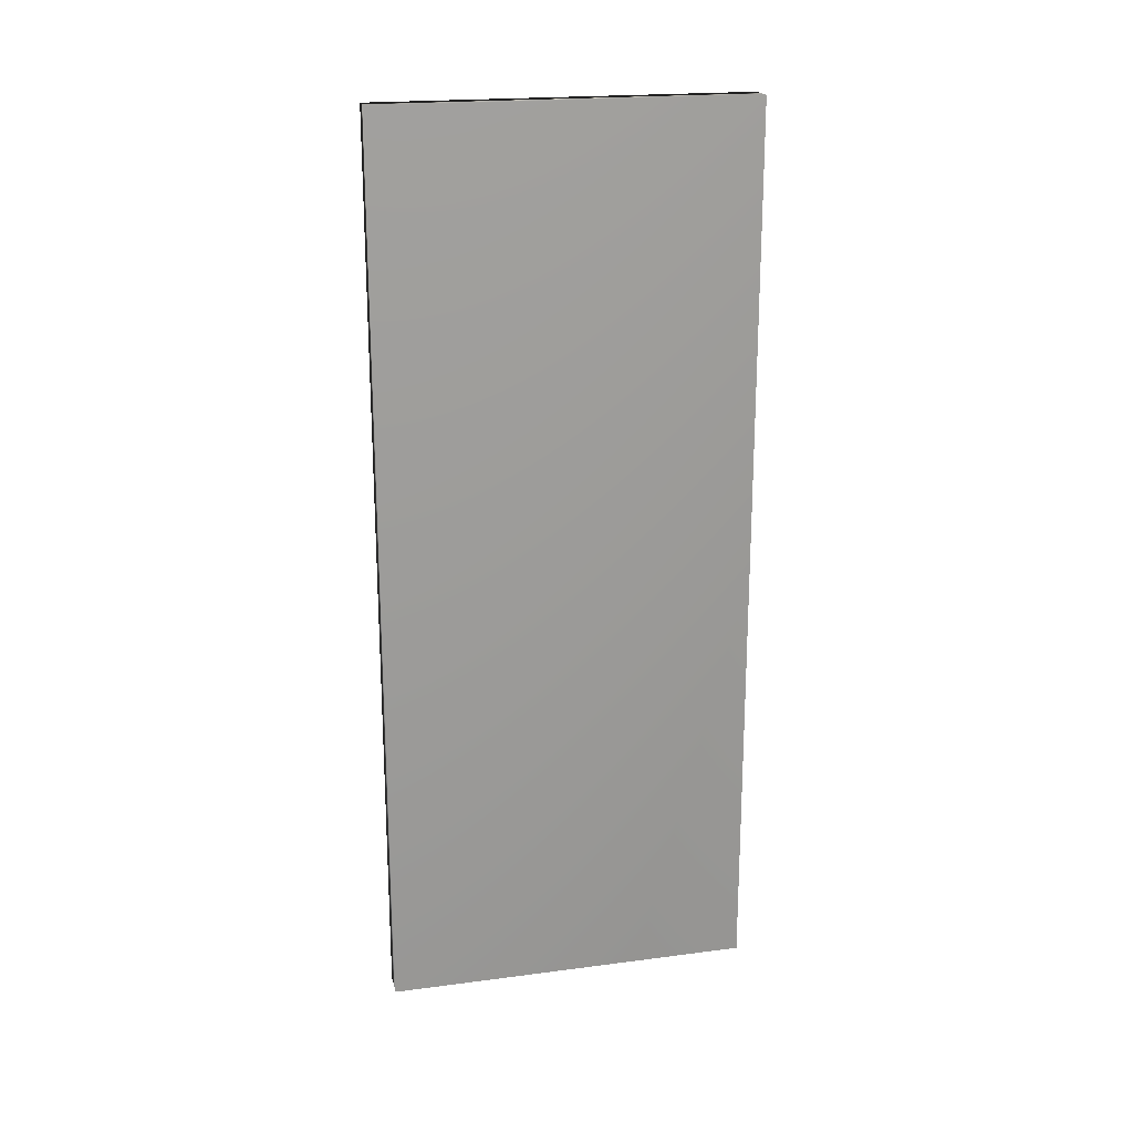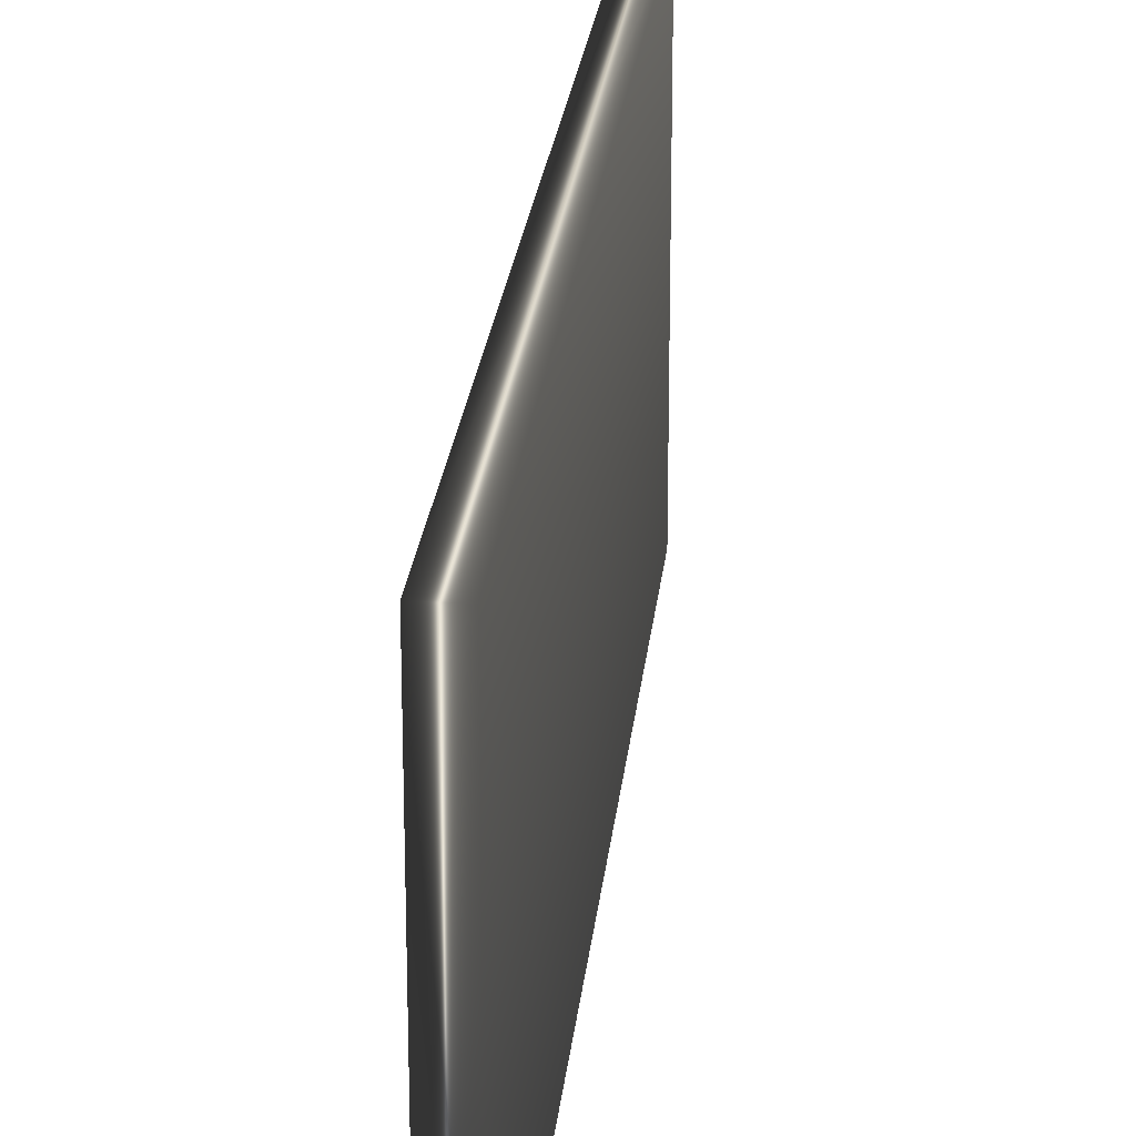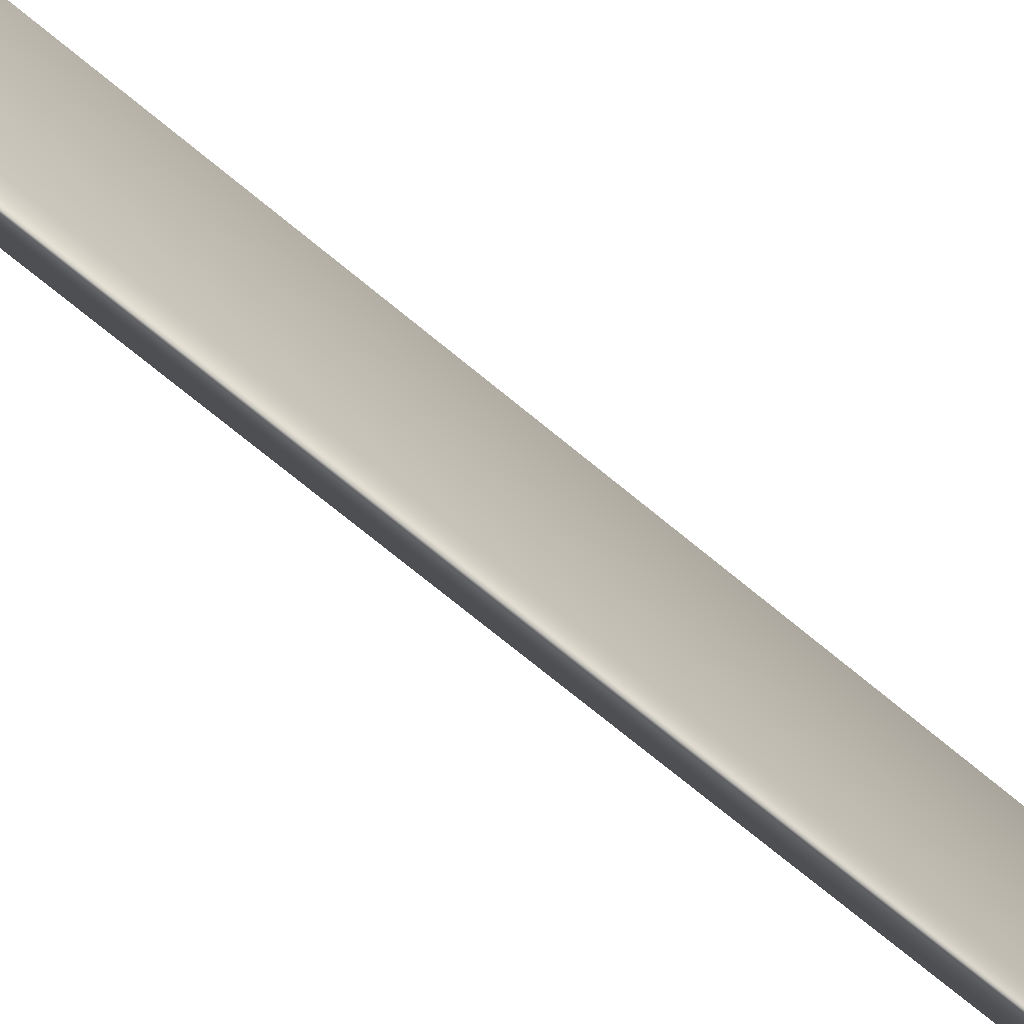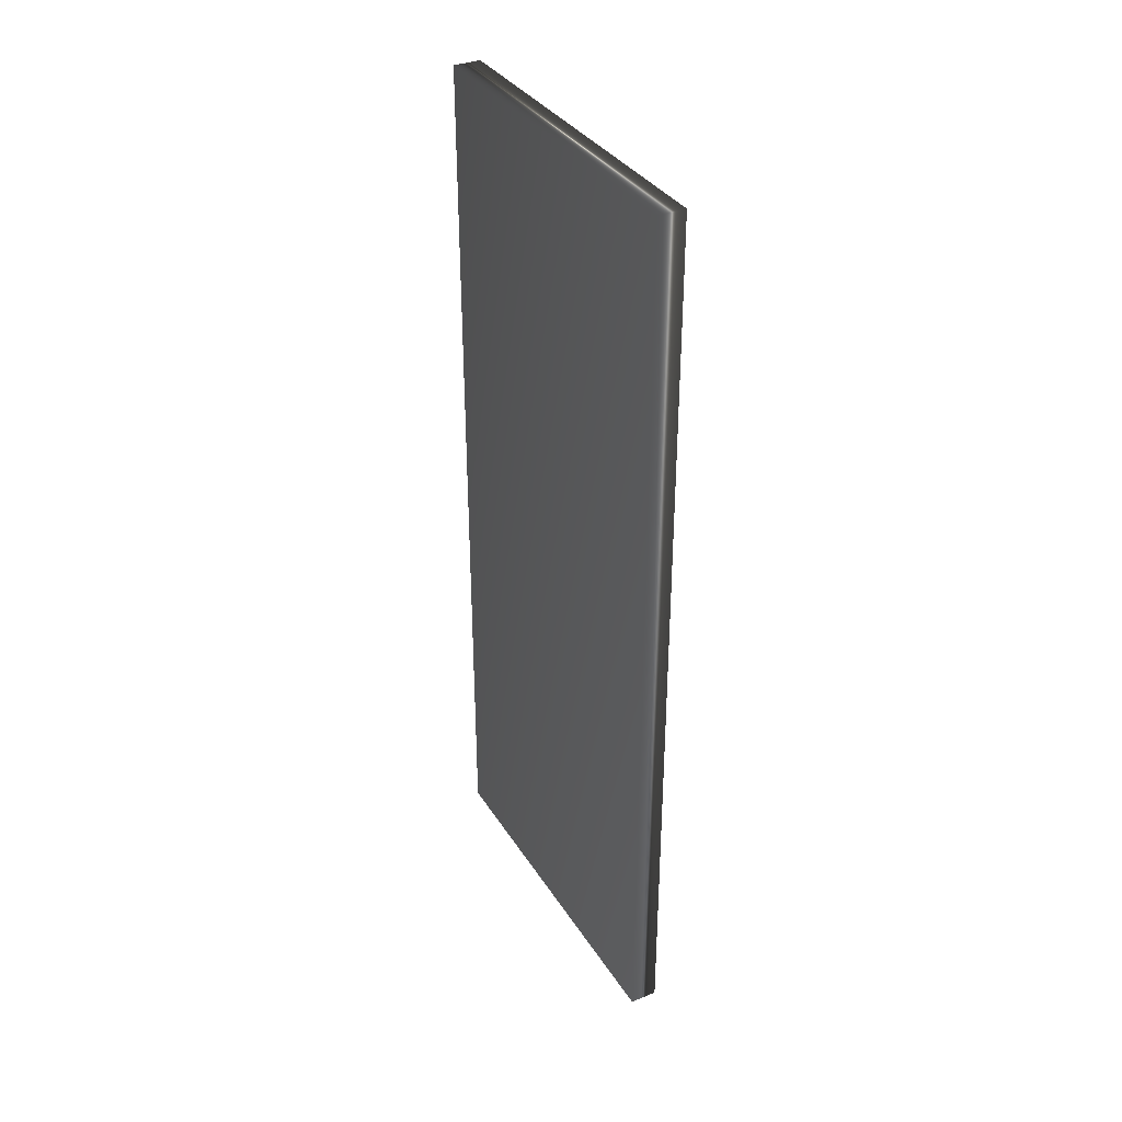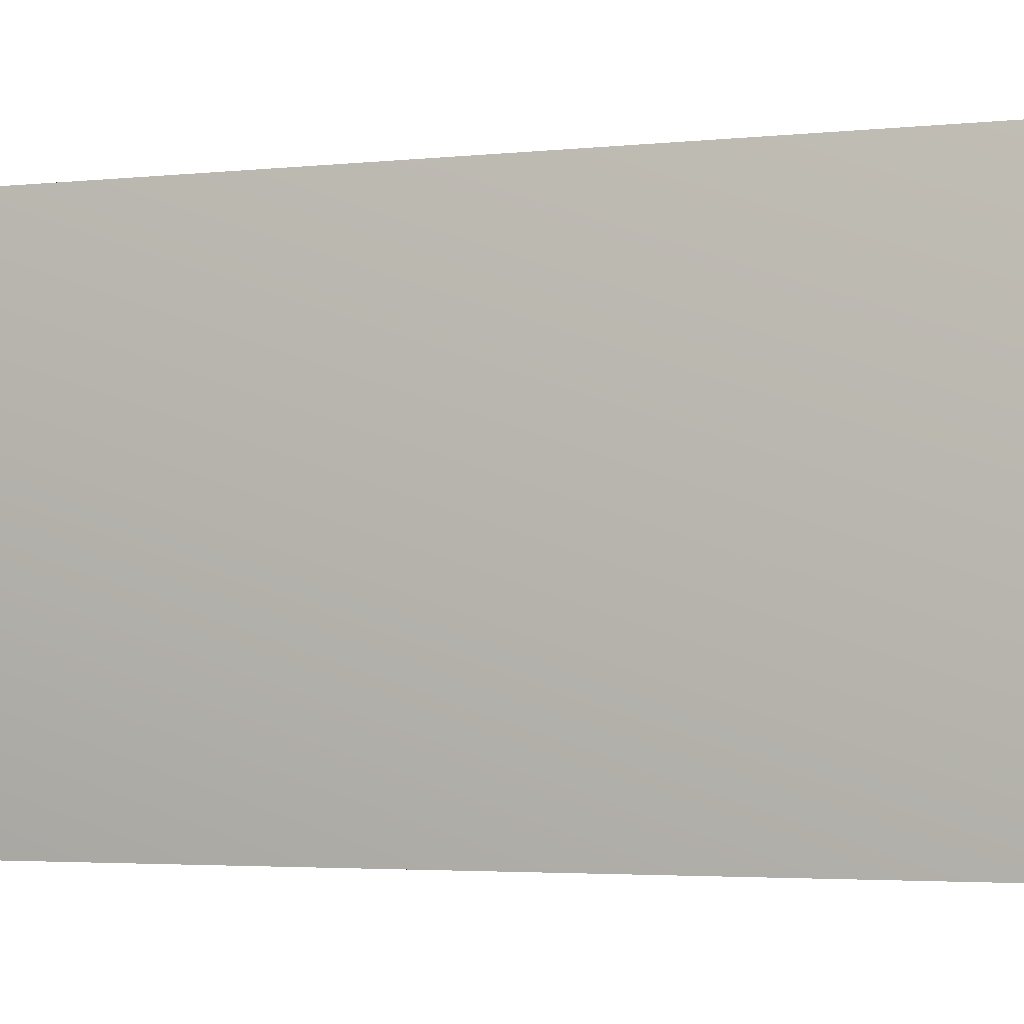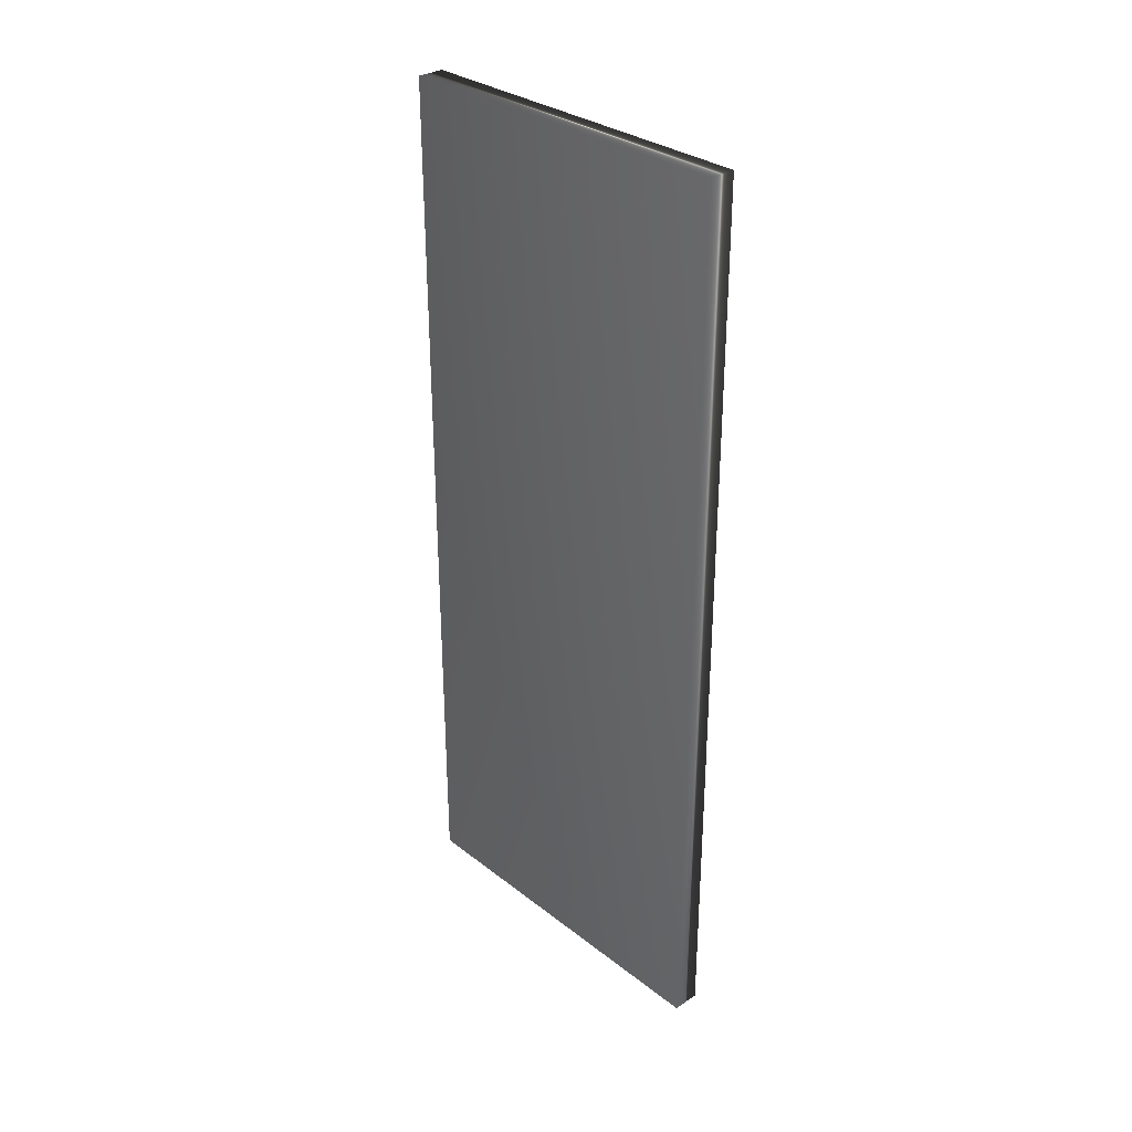
<metadata>
{"format":"obj","ext":"obj","renderer":"f3d","projection":"perspective","resolution":1024,"background":"white","views":[{"elev":20.3,"azim":-103.4,"up":"+Y"},{"elev":23.9,"azim":5.7,"up":"+Z"},{"elev":-75.5,"azim":-129.1,"up":"+Z"},{"elev":35.1,"azim":-28.1,"up":"+Y"},{"elev":-2.8,"azim":113.8,"up":"+Z"},{"elev":31.2,"azim":-42.5,"up":"+Y"}]}
</metadata>
<code>
v 74.22 -3.896 -211.2
v 74.22 -25.75 -211.2
v 74.88 -3.896 -211.2
v 74.88 -25.75 -211.2
v 74.22 -25.75 -220.2
v 74.22 -3.896 -220.2
v 74.88 -25.75 -220.2
v 74.88 -3.896 -220.2
f 1 2 3
f 3 2 4
f 2 1 5
f 5 1 6
f 2 5 4
f 4 5 7
f 6 1 8
f 8 1 3
f 7 8 4
f 4 8 3
f 5 6 7
f 7 6 8

</code>
